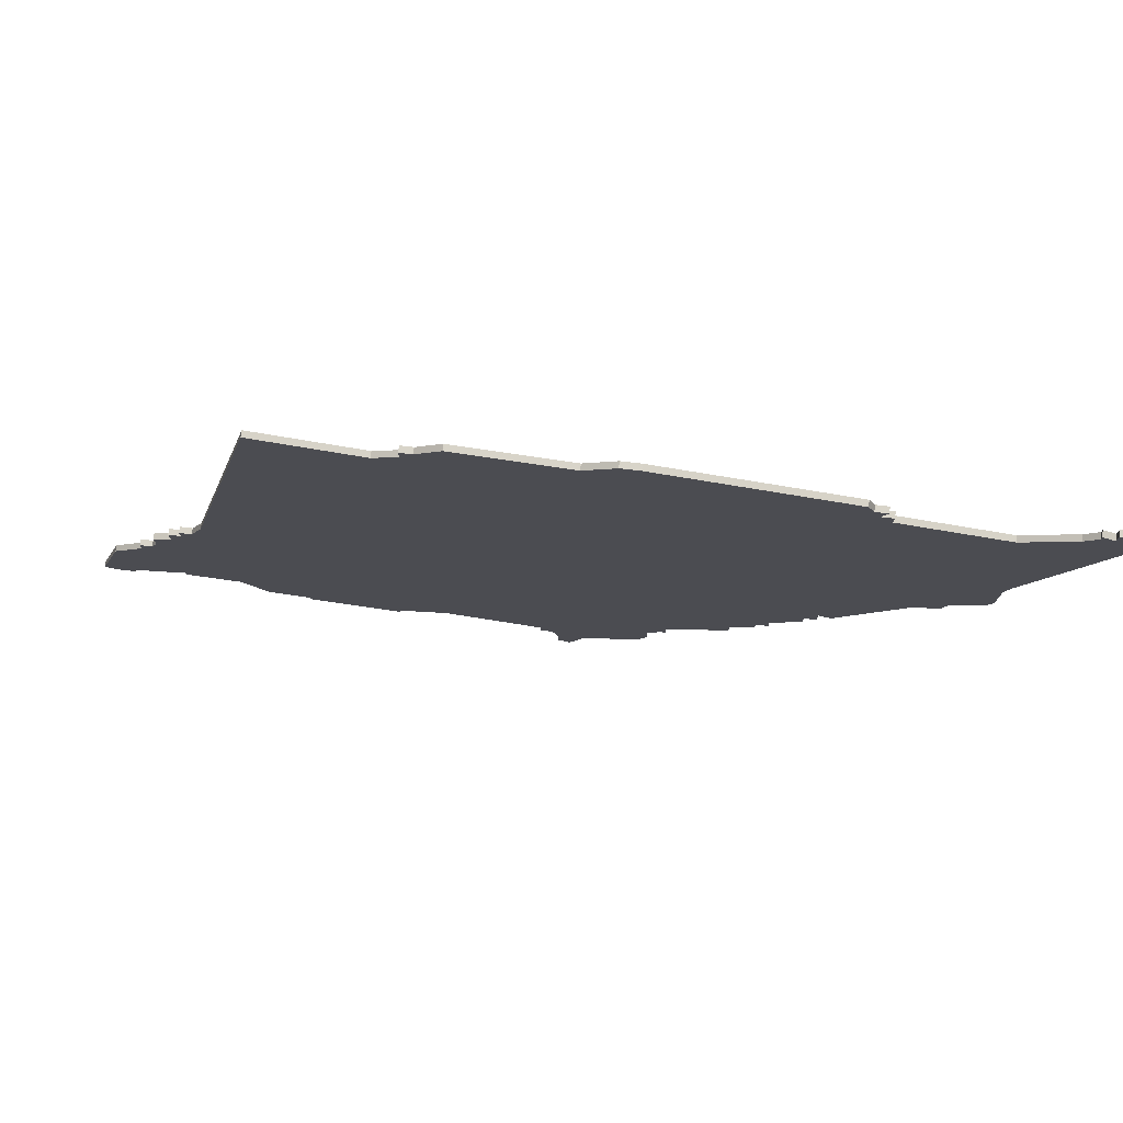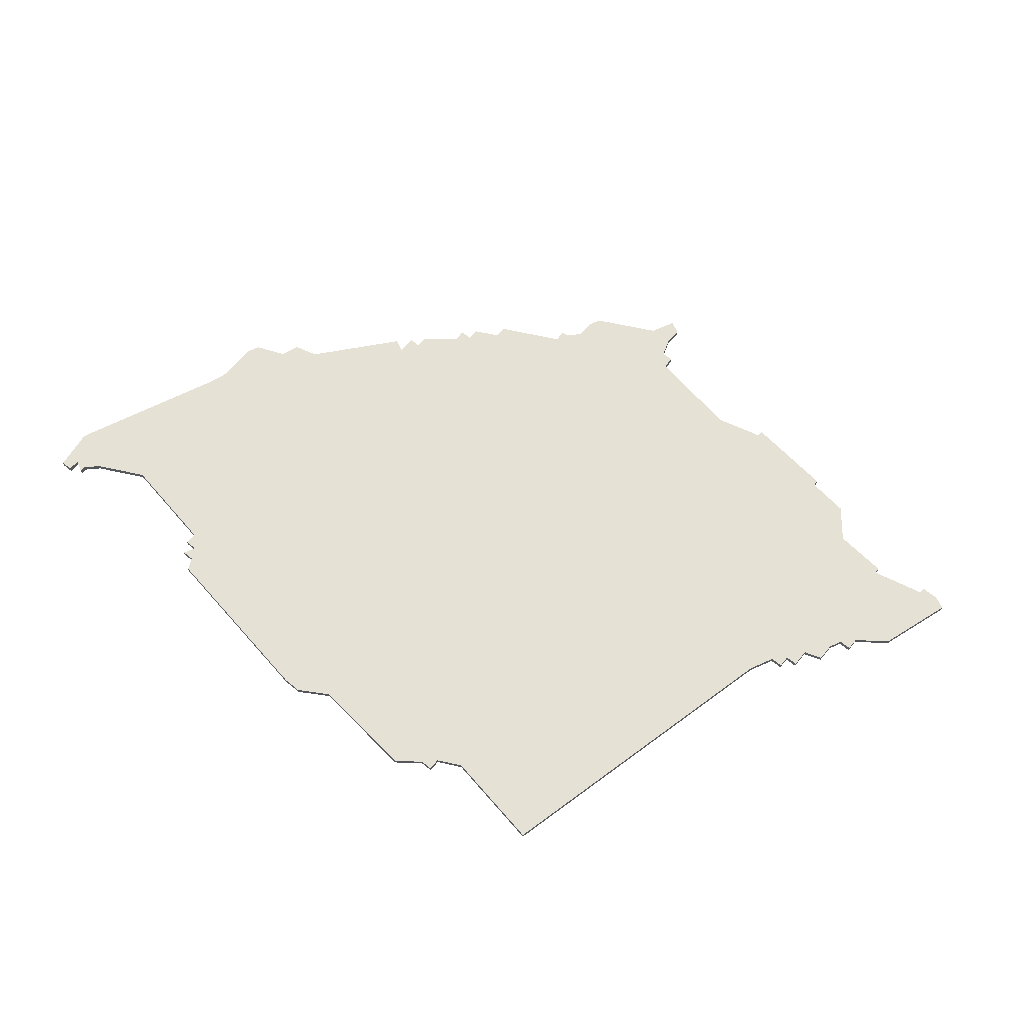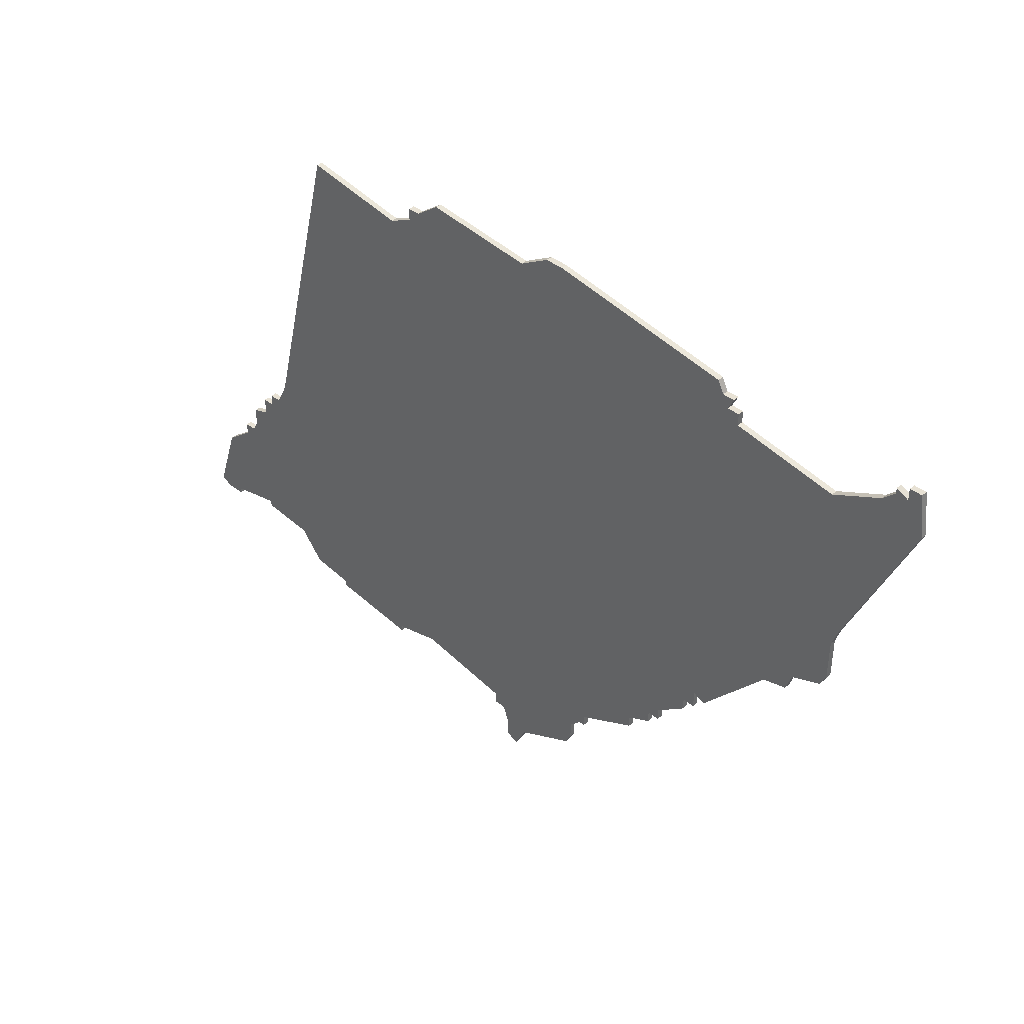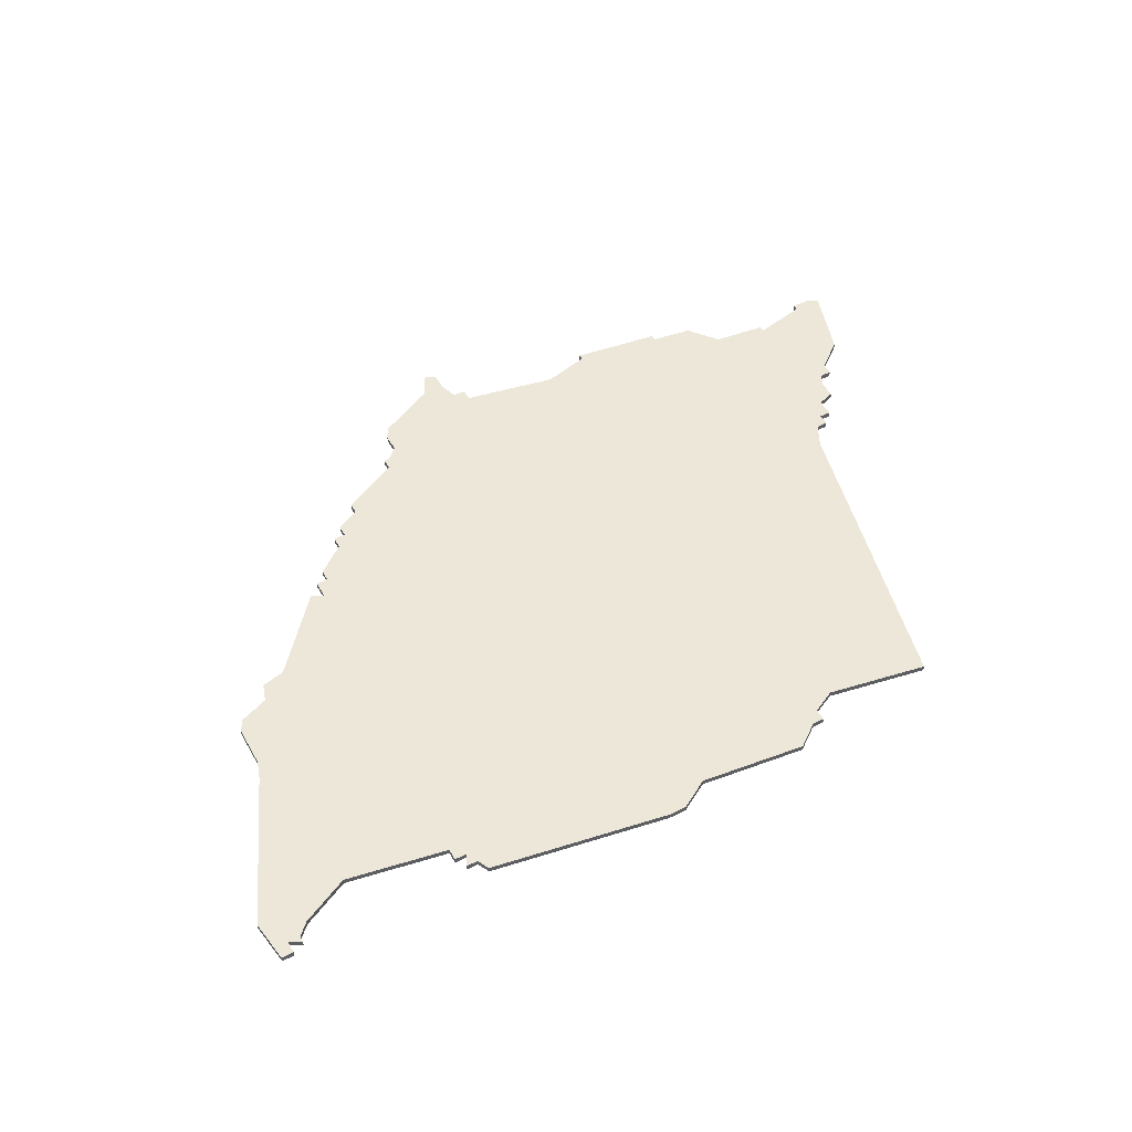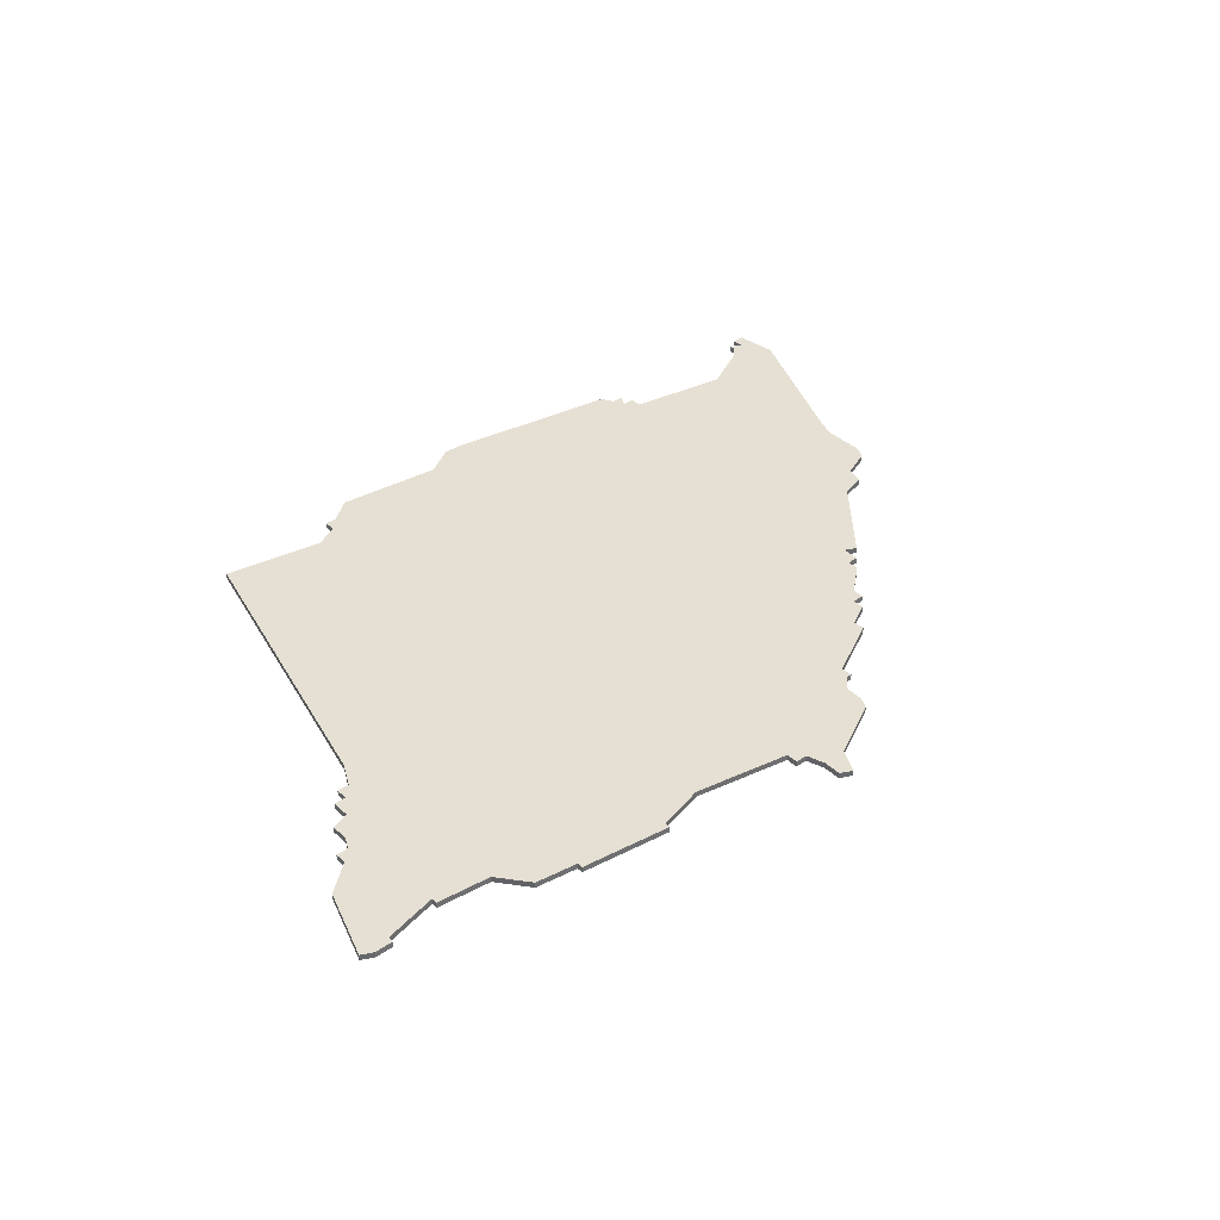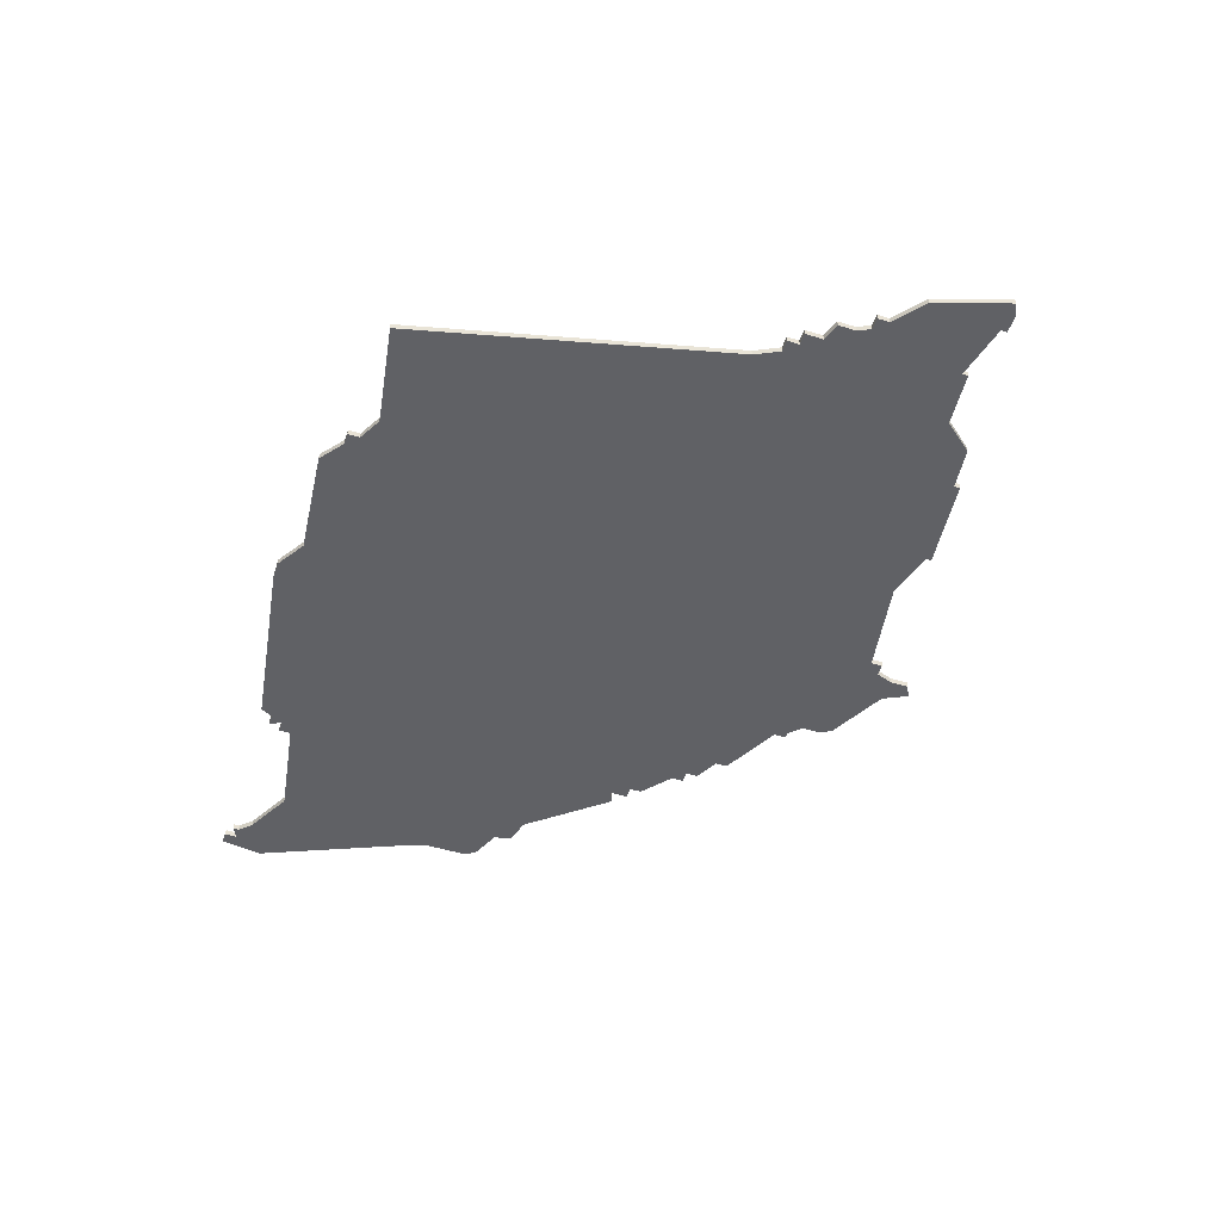
<metadata>
{"format":"obj","ext":"obj","renderer":"f3d","projection":"perspective","resolution":1024,"background":"white","views":[{"elev":75.7,"azim":6.6,"up":"+Y"},{"elev":64.4,"azim":-140.8,"up":"+Z"},{"elev":40.9,"azim":43.2,"up":"+Y"},{"elev":50.0,"azim":151.4,"up":"+Z"},{"elev":37.9,"azim":-40.9,"up":"+Z"},{"elev":-48.1,"azim":-109.1,"up":"+Z"}]}
</metadata>
<code>
v 5376 -96 0
v 5376 -96 1
v 5376 -188 0
v 5376 -188 1
v 5409 -191 0
v 5409 -191 1
v 5392 -191 0
v 5392 -191 1
v 5392 -193 0
v 5392 -193 1
v 5334 -158 0
v 5334 -158 1
v 5334 -155 0
v 5334 -155 1
v 5342 -182 0
v 5342 -182 1
v 5449 -148 0
v 5449 -148 1
v 5457 -106 0
v 5457 -106 1
v 5333 -180 0
v 5333 -180 1
v 5333 -181 0
v 5333 -181 1
v 5399 -196 0
v 5399 -196 1
v 5465 -102 0
v 5465 -102 1
v 5374 -96 0
v 5374 -96 1
v 5374 -98 0
v 5374 -98 1
v 5440 -101 0
v 5440 -101 1
v 5440 -103 0
v 5440 -103 1
v 5324 -182 0
v 5324 -182 1
v 5324 -183 0
v 5324 -183 1
v 5423 -175 0
v 5423 -175 1
v 5423 -177 0
v 5423 -177 1
v 5398 -95 0
v 5398 -95 1
v 5340 -149 0
v 5340 -149 1
v 5406 -92 0
v 5406 -92 1
v 5439 -99 0
v 5439 -99 1
v 5472 -105 0
v 5472 -105 1
v 5323 -170 0
v 5323 -170 1
v 5331 -159 0
v 5331 -159 1
v 5331 -162 0
v 5331 -162 1
v 5397 -200 0
v 5397 -200 1
v 5438 -101 0
v 5438 -101 1
v 5438 -161 0
v 5438 -161 1
v 5471 -98 0
v 5471 -98 1
v 5380 -93 0
v 5380 -93 1
v 5413 -182 0
v 5413 -182 1
v 5413 -184 0
v 5413 -184 1
v 5454 -144 0
v 5454 -144 1
v 5330 -164 0
v 5330 -164 1
v 5429 -169 0
v 5429 -169 1
v 5429 -171 0
v 5429 -171 1
v 5338 -153 0
v 5338 -153 1
v 5437 -99 0
v 5437 -99 1
v 5346 -187 0
v 5346 -187 1
v 5412 -184 0
v 5412 -184 1
v 5321 -183 0
v 5321 -183 1
v 5453 -147 0
v 5453 -147 1
v 5395 -199 0
v 5395 -199 1
v 5395 -196 0
v 5395 -196 1
v 5461 -130 0
v 5461 -130 1
v 5370 -100 0
v 5370 -100 1
v 5403 -92 0
v 5403 -92 1
v 5436 -160 0
v 5436 -160 1
v 5436 -163 0
v 5436 -163 1
v 5436 -97 0
v 5436 -97 1
v 5469 -100 0
v 5469 -100 1
v 5469 -98 0
v 5469 -98 1
v 5353 -97 0
v 5353 -97 1
v 5353 -188 0
v 5353 -188 1
v 5353 -189 0
v 5353 -189 1
v 5328 -166 0
v 5328 -166 1
v 5328 -164 0
v 5328 -164 1
v 5394 -193 0
v 5394 -193 1
v 5427 -171 0
v 5427 -171 1
v 5427 -173 0
v 5427 -173 1
v 5460 -133 0
v 5460 -133 1
v 5460 -140 0
v 5460 -140 1
v 5336 -153 0
v 5336 -153 1
v 5336 -155 0
v 5336 -155 1
v 5410 -186 0
v 5410 -186 1
v 5410 -189 0
v 5410 -189 1
v 5319 -182 0
v 5319 -182 1
v 5459 -142 0
v 5459 -142 1
v 5368 -190 0
v 5368 -190 1
v 5368 -191 0
v 5368 -191 1
v 5434 -163 0
v 5434 -163 1
v 5434 -165 0
v 5434 -165 1
v 5467 -100 0
v 5467 -100 1
v 5467 -99 0
v 5467 -99 1
f 147 119 117
f 117 87 15
f 143 37 91
f 39 91 37
f 21 15 23
f 55 37 143
f 83 117 15
f 25 61 97
f 95 97 61
f 25 97 125
f 119 147 149
f 125 7 139
f 3 101 71
f 9 7 125
f 47 147 117
f 71 7 3
f 147 47 3
f 21 55 121
f 123 77 121
f 21 121 77
f 77 15 21
f 21 37 55
f 11 59 57
f 13 137 11
f 11 137 83
f 77 59 15
f 59 11 15
f 137 135 83
f 31 45 101
f 47 101 3
f 11 83 15
f 101 47 115
f 69 45 1
f 31 1 45
f 29 1 31
f 117 83 47
f 101 45 41
f 25 125 5
f 139 141 5
f 71 73 89
f 71 89 139
f 139 7 71
f 41 43 71
f 127 129 41
f 41 45 127
f 79 127 45
f 71 101 41
f 127 79 81
f 105 107 151
f 79 151 153
f 45 105 151
f 17 65 105
f 75 93 17
f 131 75 17
f 35 17 105
f 79 45 151
f 35 105 45
f 33 35 63
f 63 35 45
f 35 19 99
f 131 17 35
f 45 49 63
f 45 103 49
f 49 109 85
f 63 85 51
f 49 85 63
f 145 75 133
f 133 75 131
f 19 27 53
f 111 53 27
f 53 99 19
f 131 35 99
f 111 155 157
f 113 67 111
f 53 111 67
f 111 27 155
f 5 125 139
f 118 120 148
f 16 88 118
f 92 38 144
f 38 92 40
f 24 16 22
f 144 38 56
f 16 118 84
f 98 62 26
f 62 98 96
f 126 98 26
f 150 148 120
f 140 8 126
f 72 102 4
f 126 8 10
f 118 148 48
f 4 8 72
f 4 48 148
f 122 56 22
f 122 78 124
f 78 122 22
f 22 16 78
f 56 38 22
f 58 60 12
f 12 138 14
f 84 138 12
f 16 60 78
f 16 12 60
f 84 136 138
f 102 46 32
f 4 102 48
f 16 84 12
f 116 48 102
f 2 46 70
f 46 2 32
f 32 2 30
f 48 84 118
f 42 46 102
f 6 126 26
f 6 142 140
f 90 74 72
f 140 90 72
f 72 8 140
f 72 44 42
f 42 130 128
f 128 46 42
f 46 128 80
f 42 102 72
f 82 80 128
f 152 108 106
f 154 152 80
f 152 106 46
f 106 66 18
f 18 94 76
f 18 76 132
f 106 18 36
f 152 46 80
f 46 106 36
f 64 36 34
f 46 36 64
f 100 20 36
f 36 18 132
f 64 50 46
f 50 104 46
f 86 110 50
f 52 86 64
f 64 86 50
f 134 76 146
f 132 76 134
f 54 28 20
f 28 54 112
f 20 100 54
f 100 36 132
f 158 156 112
f 112 68 114
f 68 112 54
f 156 28 112
f 140 126 6
f 48 116 47
f 47 116 115
f 84 48 83
f 83 48 47
f 136 84 135
f 135 84 83
f 138 136 137
f 137 136 135
f 14 138 13
f 13 138 137
f 12 14 11
f 11 14 13
f 58 12 57
f 57 12 11
f 60 58 59
f 59 58 57
f 78 60 77
f 77 60 59
f 124 78 123
f 123 78 77
f 122 124 121
f 121 124 123
f 56 122 55
f 55 122 121
f 144 56 143
f 143 56 55
f 92 144 91
f 91 144 143
f 40 92 39
f 39 92 91
f 38 40 37
f 37 40 39
f 22 38 21
f 21 38 37
f 24 22 23
f 23 22 21
f 16 24 15
f 15 24 23
f 88 16 87
f 87 16 15
f 118 88 117
f 117 88 87
f 120 118 119
f 119 118 117
f 150 120 149
f 149 120 119
f 148 150 147
f 147 150 149
f 4 148 3
f 3 148 147
f 8 4 7
f 7 4 3
f 10 8 9
f 9 8 7
f 126 10 125
f 125 10 9
f 98 126 97
f 97 126 125
f 96 98 95
f 95 98 97
f 62 96 61
f 61 96 95
f 26 62 25
f 25 62 61
f 6 26 5
f 5 26 25
f 142 6 141
f 141 6 5
f 140 142 139
f 139 142 141
f 90 140 89
f 89 140 139
f 74 90 73
f 73 90 89
f 72 74 71
f 71 74 73
f 44 72 43
f 43 72 71
f 42 44 41
f 41 44 43
f 130 42 129
f 129 42 41
f 128 130 127
f 127 130 129
f 82 128 81
f 81 128 127
f 80 82 79
f 79 82 81
f 154 80 153
f 153 80 79
f 152 154 151
f 151 154 153
f 108 152 107
f 107 152 151
f 106 108 105
f 105 108 107
f 66 106 65
f 65 106 105
f 18 66 17
f 17 66 65
f 94 18 93
f 93 18 17
f 76 94 75
f 75 94 93
f 146 76 145
f 145 76 75
f 134 146 133
f 133 146 145
f 132 134 131
f 131 134 133
f 100 132 99
f 99 132 131
f 54 100 53
f 53 100 99
f 68 54 67
f 67 54 53
f 114 68 113
f 113 68 67
f 112 114 111
f 111 114 113
f 158 112 157
f 157 112 111
f 156 158 155
f 155 158 157
f 28 156 27
f 27 156 155
f 20 28 19
f 19 28 27
f 36 20 35
f 35 20 19
f 34 36 33
f 33 36 35
f 64 34 63
f 63 34 33
f 52 64 51
f 51 64 63
f 86 52 85
f 85 52 51
f 110 86 109
f 109 86 85
f 50 110 49
f 49 110 109
f 104 50 103
f 103 50 49
f 46 104 45
f 45 104 103
f 70 46 69
f 69 46 45
f 2 70 1
f 1 70 69
f 30 2 29
f 29 2 1
f 32 30 31
f 31 30 29
f 116 102 115
f 115 102 101
f 102 32 101
f 101 32 31

</code>
